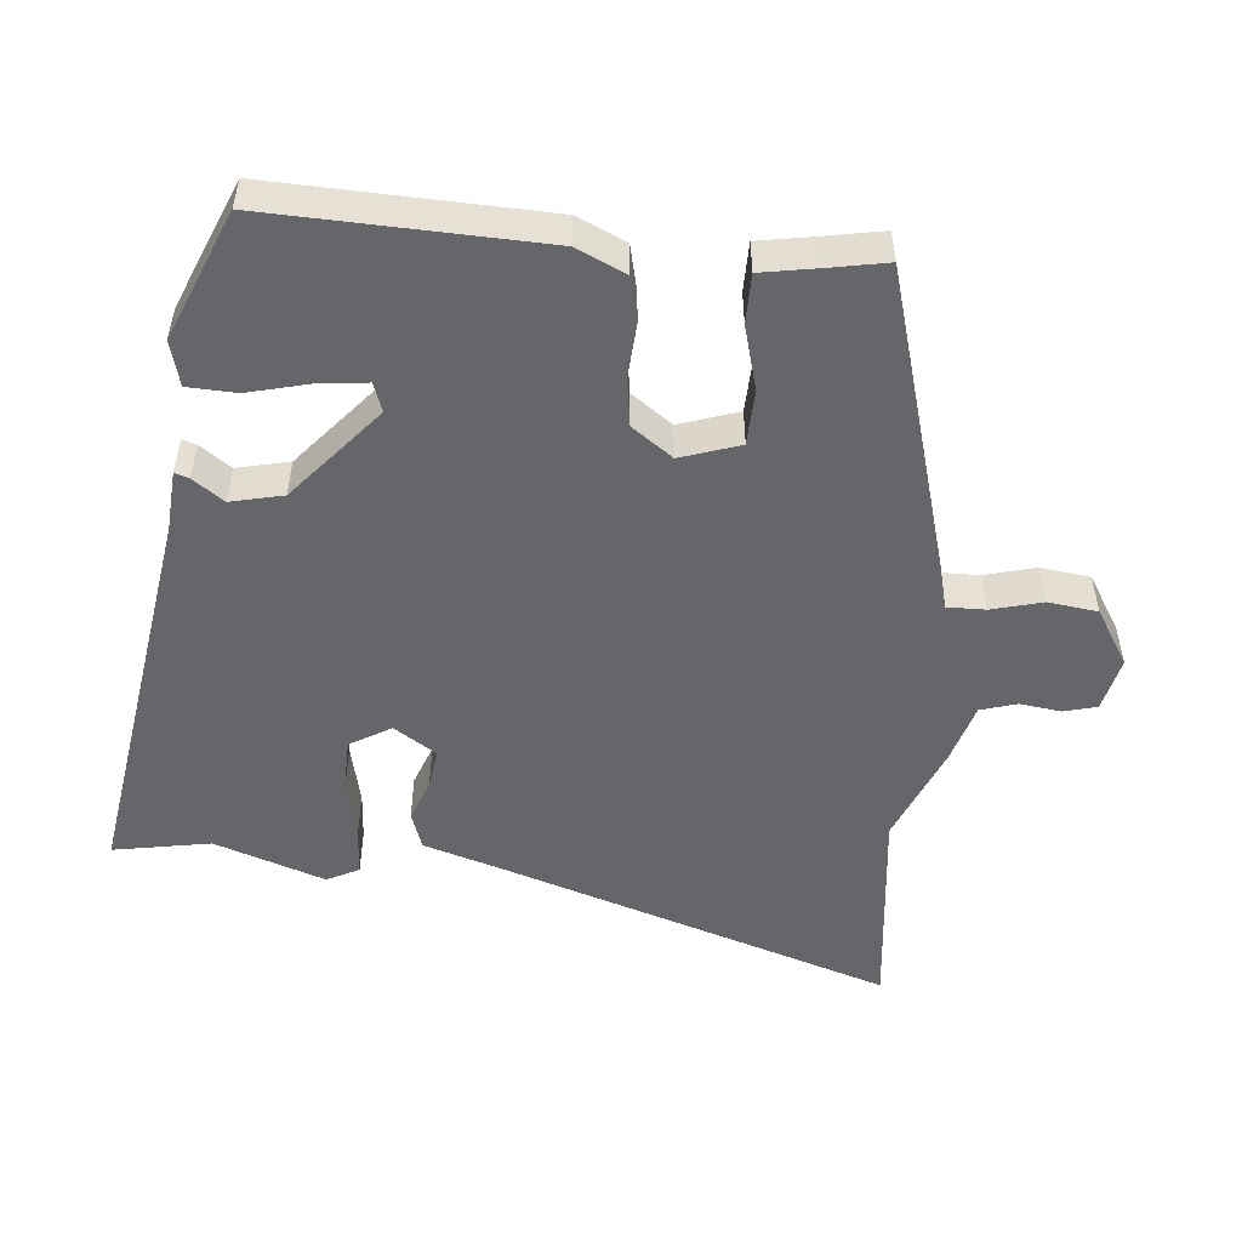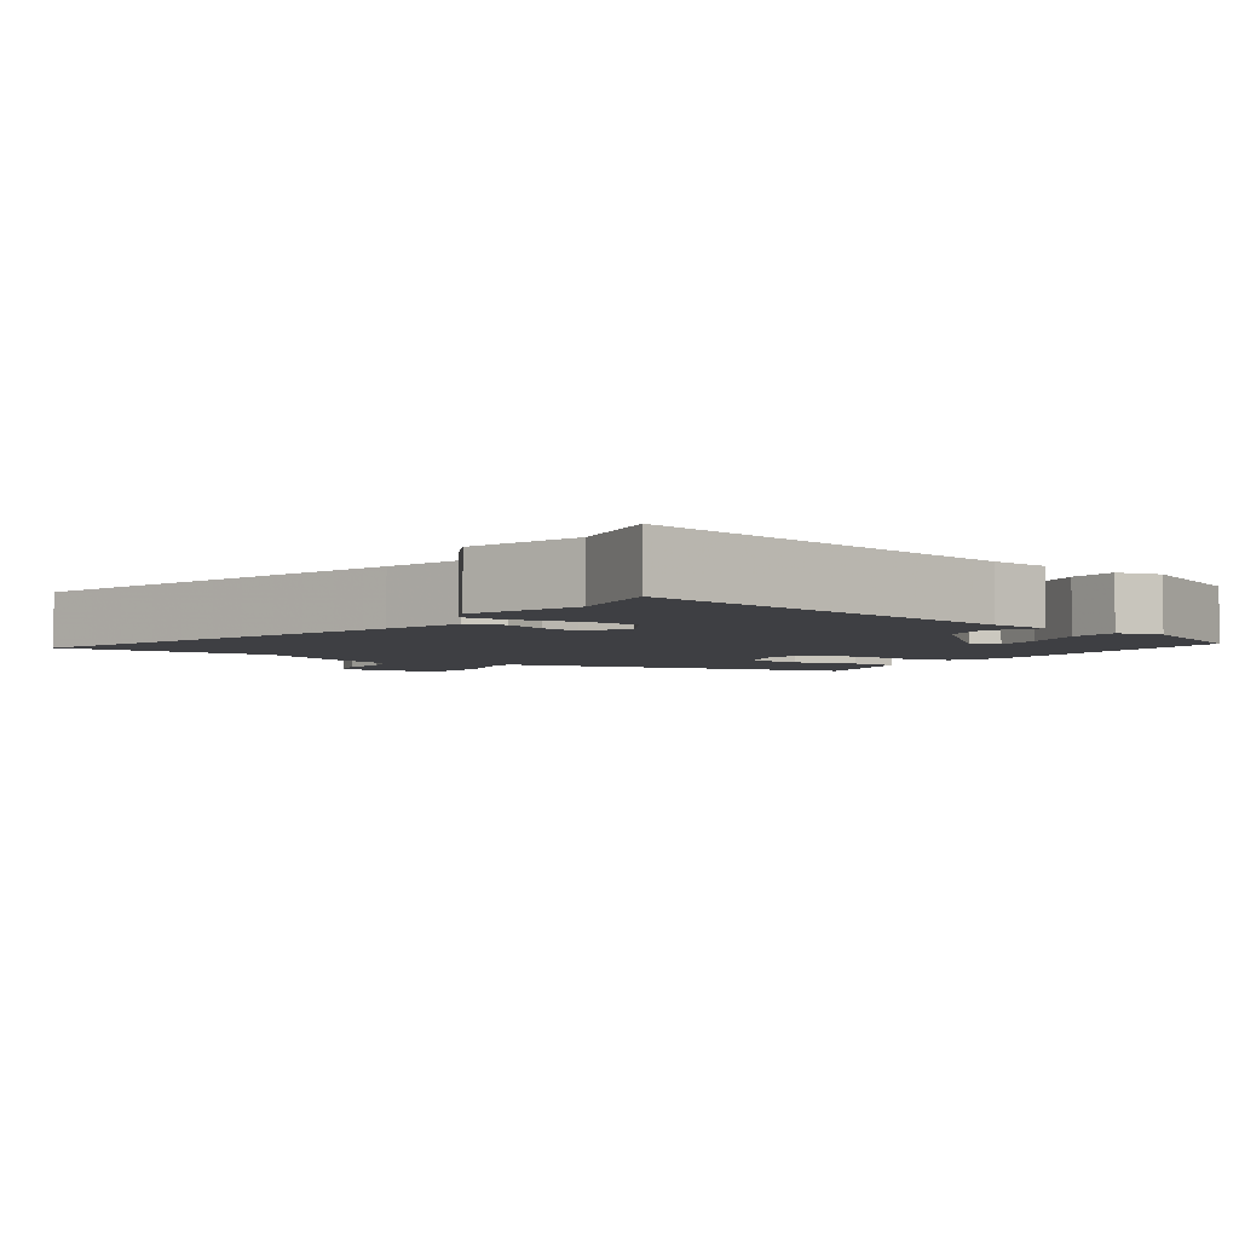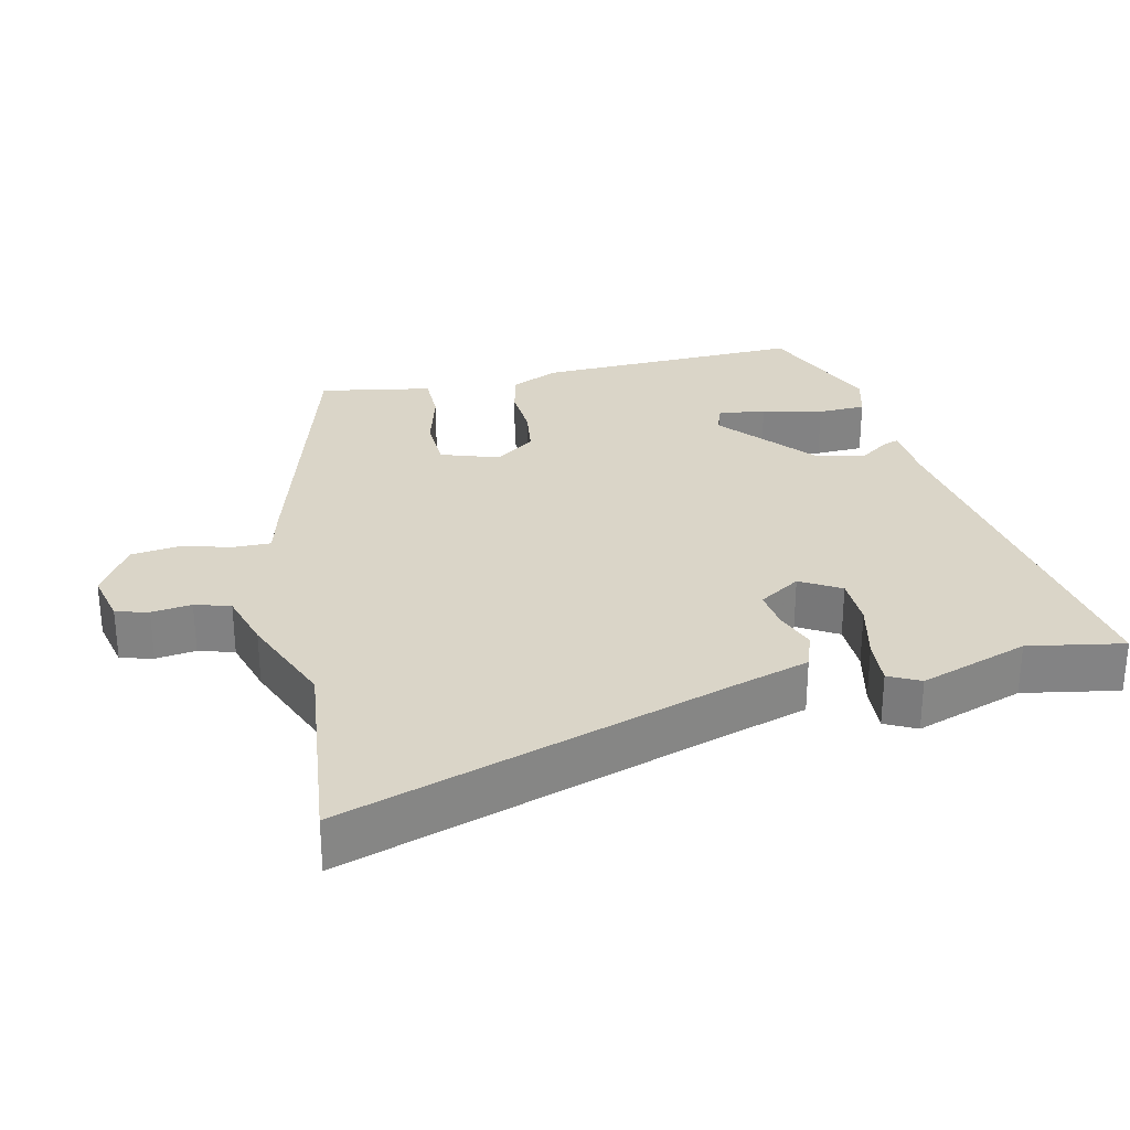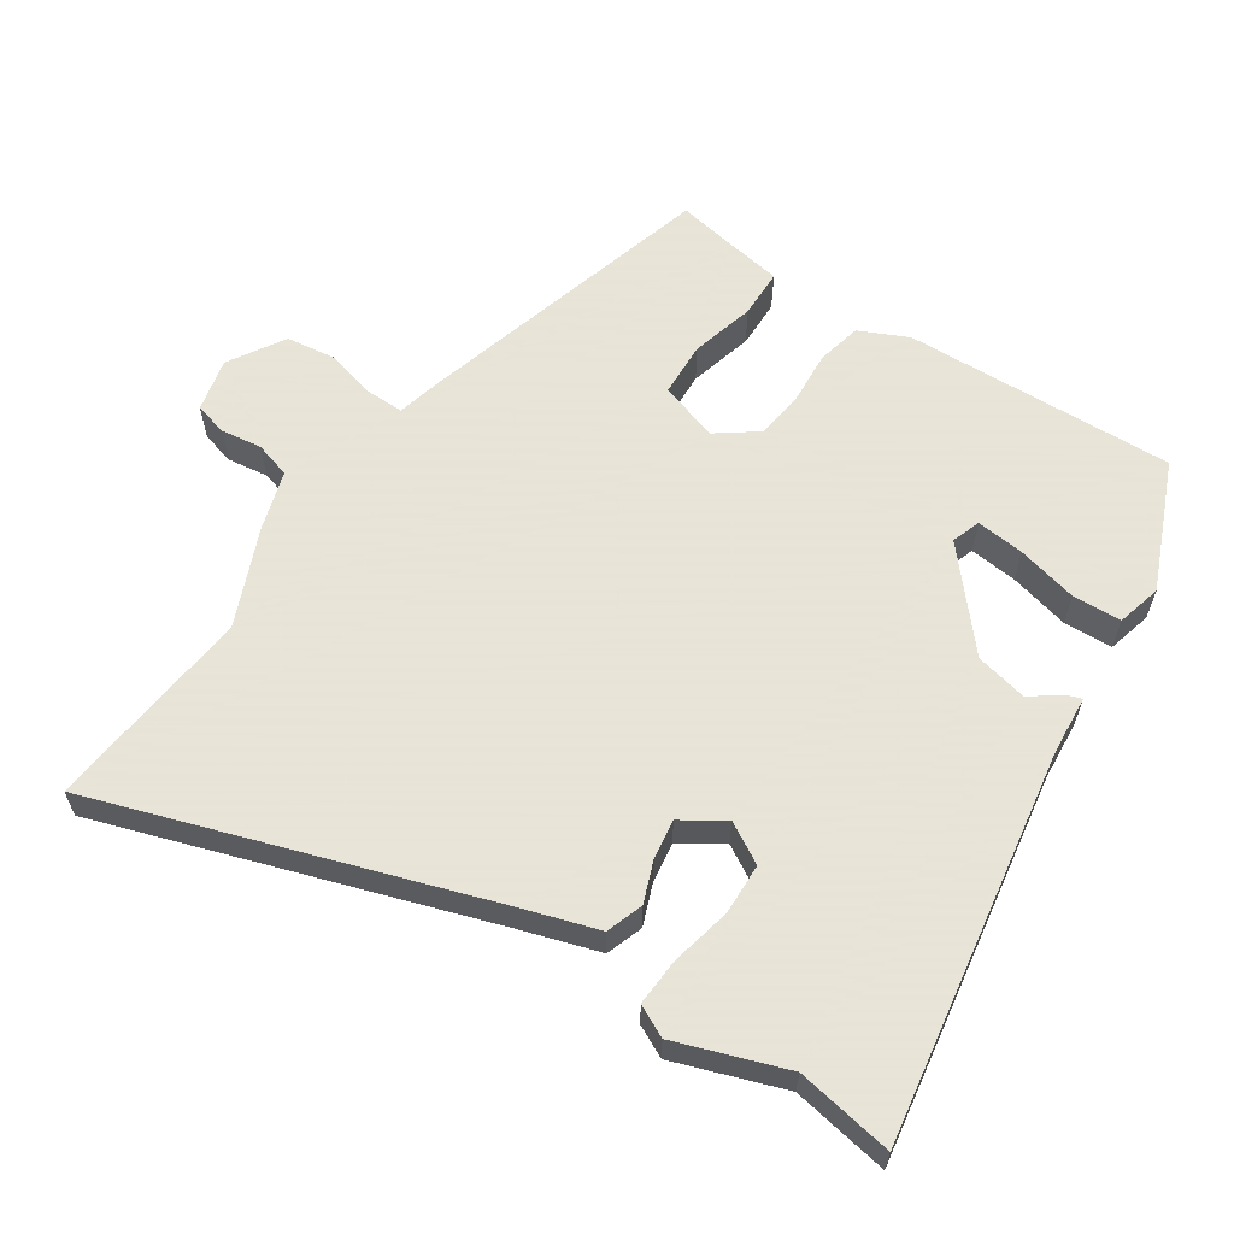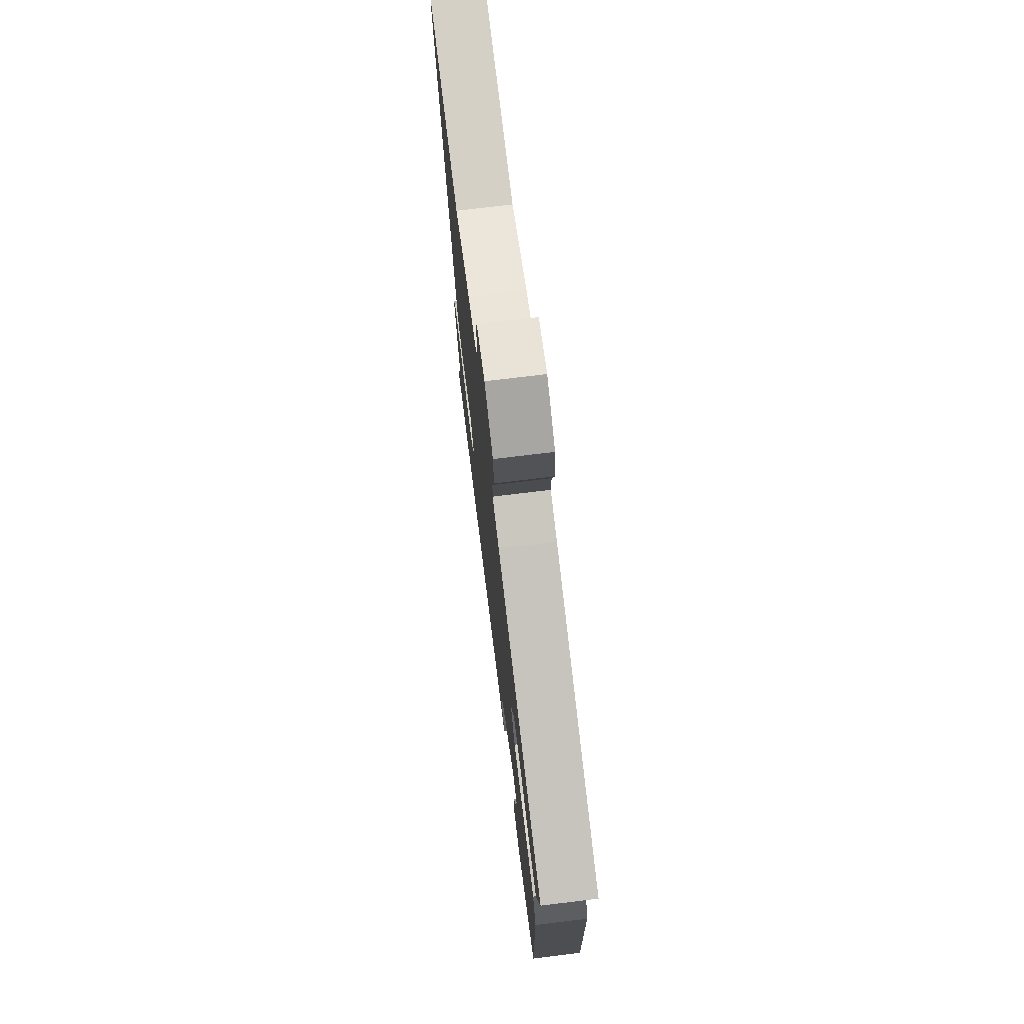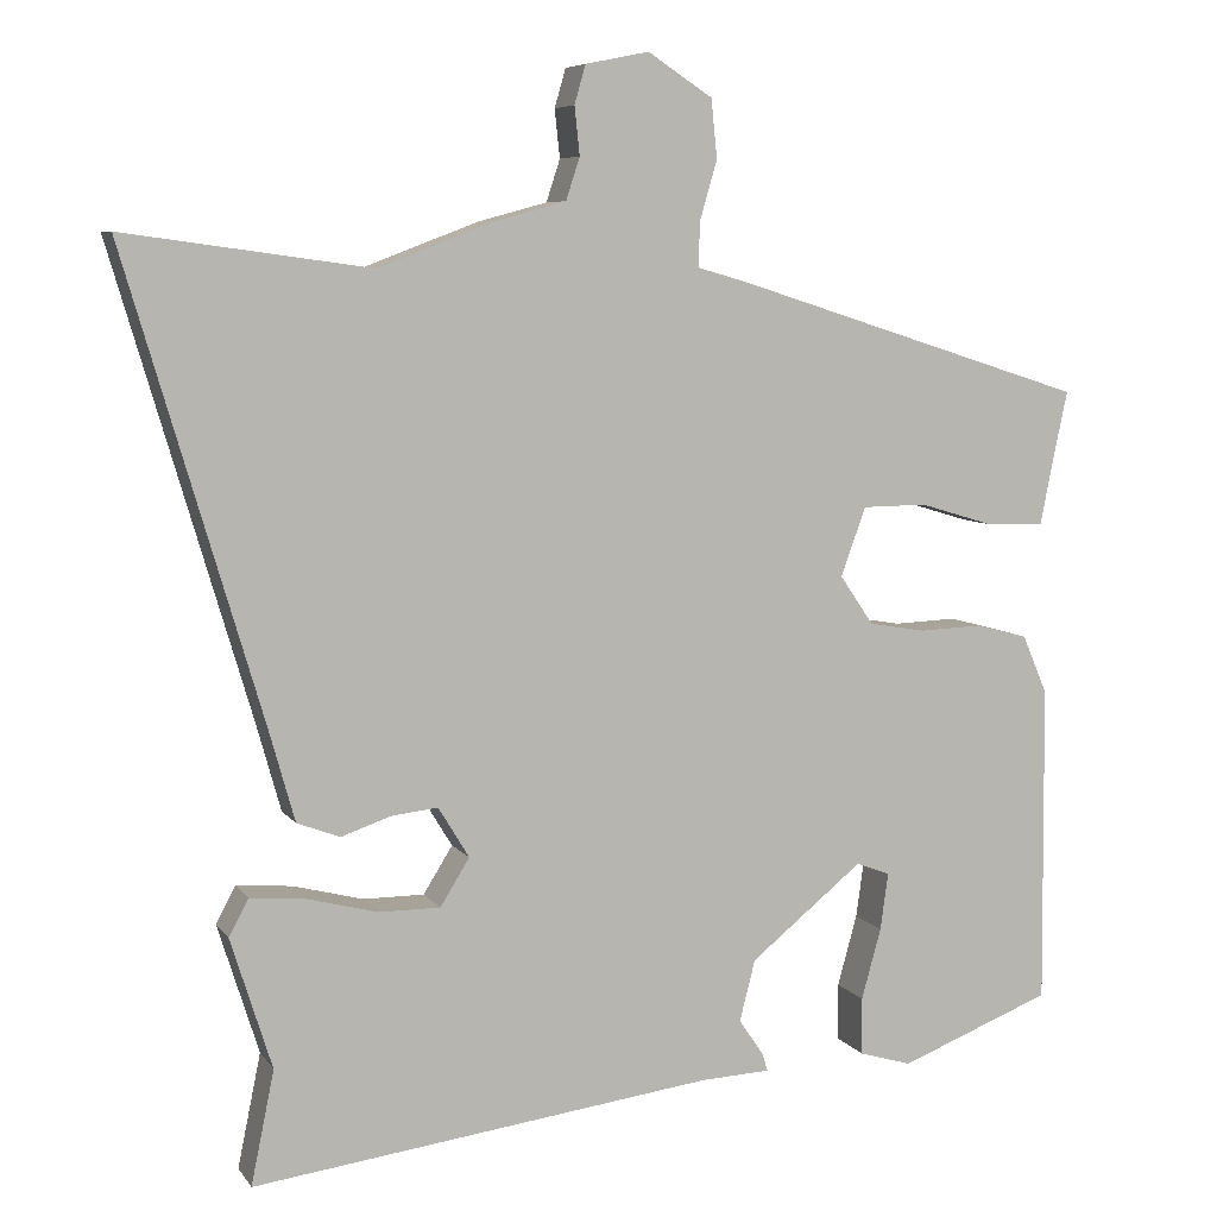
<metadata>
{"format":"obj","ext":"obj","renderer":"f3d","projection":"perspective","resolution":1024,"background":"white","views":[{"elev":-51.8,"azim":-96.7,"up":"+Y"},{"elev":-4.3,"azim":143.7,"up":"+Y"},{"elev":29.1,"azim":75.9,"up":"+Y"},{"elev":61.4,"azim":121.8,"up":"+Y"},{"elev":73.1,"azim":-97.0,"up":"+Z"},{"elev":6.9,"azim":160.7,"up":"+Z"}]}
</metadata>
<code>
v 0.354 0.07 0.48
v 0.64 0.07 0.519
v 0.481 0.07 -0.018
v 0.451 0.07 -0.125
v 0.401 0.07 -0.144
v 0.343 0.07 -0.124
v 0.289 0.07 -0.118
v 0.253 0.07 -0.177
v 0.287 0.07 -0.232
v 0.358 0.07 -0.232
v 0.44 0.07 -0.211
v 0.505 0.07 -0.205
v 0.528 0.07 -0.248
v 0.48 0.07 -0.4
v 0.507 0.07 -0.532
v -0.029 0.07 -0.462
v -0.111 0.07 -0.458
v -0.105 0.07 -0.438
v -0.076 0.07 -0.395
v -0.094 0.07 -0.324
v -0.225 0.07 -0.218
v -0.264 0.07 -0.233
v -0.255 0.07 -0.299
v -0.232 0.07 -0.382
v -0.233 0.07 -0.449
v -0.294 0.07 -0.467
v -0.471 0.07 -0.398
v -0.468 0.07 -0.025
v -0.439 0.07 0.043
v -0.378 0.07 0.059
v -0.305 0.07 0.056
v -0.239 0.07 0.067
v -0.2 0.07 0.124
v -0.229 0.07 0.204
v -0.304 0.07 0.205
v -0.391 0.07 0.179
v -0.458 0.07 0.178
v -0.473 0.07 0.254
v -0.49 0.07 0.334
v -0.08 0.07 0.464
v -0.02 0.07 0.481
v -0.022 0.07 0.533
v -0.042 0.07 0.602
v -0.035 0.07 0.67
v 0.04 0.07 0.719
v 0.114 0.07 0.704
v 0.127 0.07 0.659
v 0.121 0.07 0.603
v 0.137 0.07 0.554
v 0.218 0.07 0.532
v 0.354 0 0.48
v 0.64 0 0.519
v 0.481 0 -0.018
v 0.451 0 -0.125
v 0.401 0 -0.144
v 0.343 0 -0.124
v 0.289 0 -0.118
v 0.253 0 -0.177
v 0.287 0 -0.232
v 0.358 0 -0.232
v 0.44 0 -0.211
v 0.505 0 -0.205
v 0.528 0 -0.248
v 0.48 0 -0.4
v 0.507 0 -0.532
v -0.029 0 -0.462
v -0.111 0 -0.458
v -0.105 0 -0.438
v -0.076 0 -0.395
v -0.094 0 -0.324
v -0.225 0 -0.218
v -0.264 0 -0.233
v -0.255 0 -0.299
v -0.232 0 -0.382
v -0.233 0 -0.449
v -0.294 0 -0.467
v -0.471 0 -0.398
v -0.468 0 -0.025
v -0.439 0 0.043
v -0.378 0 0.059
v -0.305 0 0.056
v -0.239 0 0.067
v -0.2 0 0.124
v -0.229 0 0.204
v -0.304 0 0.205
v -0.391 0 0.179
v -0.458 0 0.178
v -0.473 0 0.254
v -0.49 0 0.334
v -0.08 0 0.464
v -0.02 0 0.481
v -0.022 0 0.533
v -0.042 0 0.602
v -0.035 0 0.67
v 0.04 0 0.719
v 0.114 0 0.704
v 0.127 0 0.659
v 0.121 0 0.603
v 0.137 0 0.554
v 0.218 0 0.532
f 49 50 1
f 45 46 47 48
f 45 48 49
f 42 43 44 45
f 41 42 45 49
f 38 39 40 41
f 38 41 49 1
f 35 36 37 38
f 34 35 38 1
f 28 29 30 31
f 28 31 32
f 27 28 32
f 23 24 25 26
f 22 23 26 27
f 16 17 18 19
f 14 15 16 19
f 14 19 20
f 13 14 20 21
f 10 11 12 13
f 9 10 13
f 3 4 5 6
f 3 6 7
f 2 3 7
f 33 34 1 2
f 22 27 32 33
f 21 22 33 2
f 9 13 21
f 8 9 21
f 2 7 8 21
f 51 100 99
f 98 97 96 95
f 99 98 95
f 95 94 93 92
f 99 95 92 91
f 91 90 89 88
f 51 99 91 88
f 88 87 86 85
f 51 88 85 84
f 81 80 79 78
f 82 81 78
f 82 78 77
f 76 75 74 73
f 77 76 73 72
f 69 68 67 66
f 69 66 65 64
f 70 69 64
f 71 70 64 63
f 63 62 61 60
f 63 60 59
f 56 55 54 53
f 57 56 53
f 57 53 52
f 52 51 84 83
f 83 82 77 72
f 52 83 72 71
f 71 63 59
f 71 59 58
f 71 58 57 52
f 1 51 52 2
f 2 52 53 3
f 3 53 54 4
f 4 54 55 5
f 5 55 56 6
f 6 56 57 7
f 7 57 58 8
f 8 58 59 9
f 9 59 60 10
f 10 60 61 11
f 11 61 62 12
f 12 62 63 13
f 13 63 64 14
f 14 64 65 15
f 15 65 66 16
f 16 66 67 17
f 17 67 68 18
f 18 68 69 19
f 19 69 70 20
f 20 70 71 21
f 21 71 72 22
f 22 72 73 23
f 23 73 74 24
f 24 74 75 25
f 25 75 76 26
f 26 76 77 27
f 27 77 78 28
f 28 78 79 29
f 29 79 80 30
f 30 80 81 31
f 31 81 82 32
f 32 82 83 33
f 33 83 84 34
f 34 84 85 35
f 35 85 86 36
f 36 86 87 37
f 37 87 88 38
f 38 88 89 39
f 39 89 90 40
f 40 90 91 41
f 41 91 92 42
f 42 92 93 43
f 43 93 94 44
f 44 94 95 45
f 45 95 96 46
f 46 96 97 47
f 47 97 98 48
f 48 98 99 49
f 49 99 100 50
f 50 100 51 1

</code>
